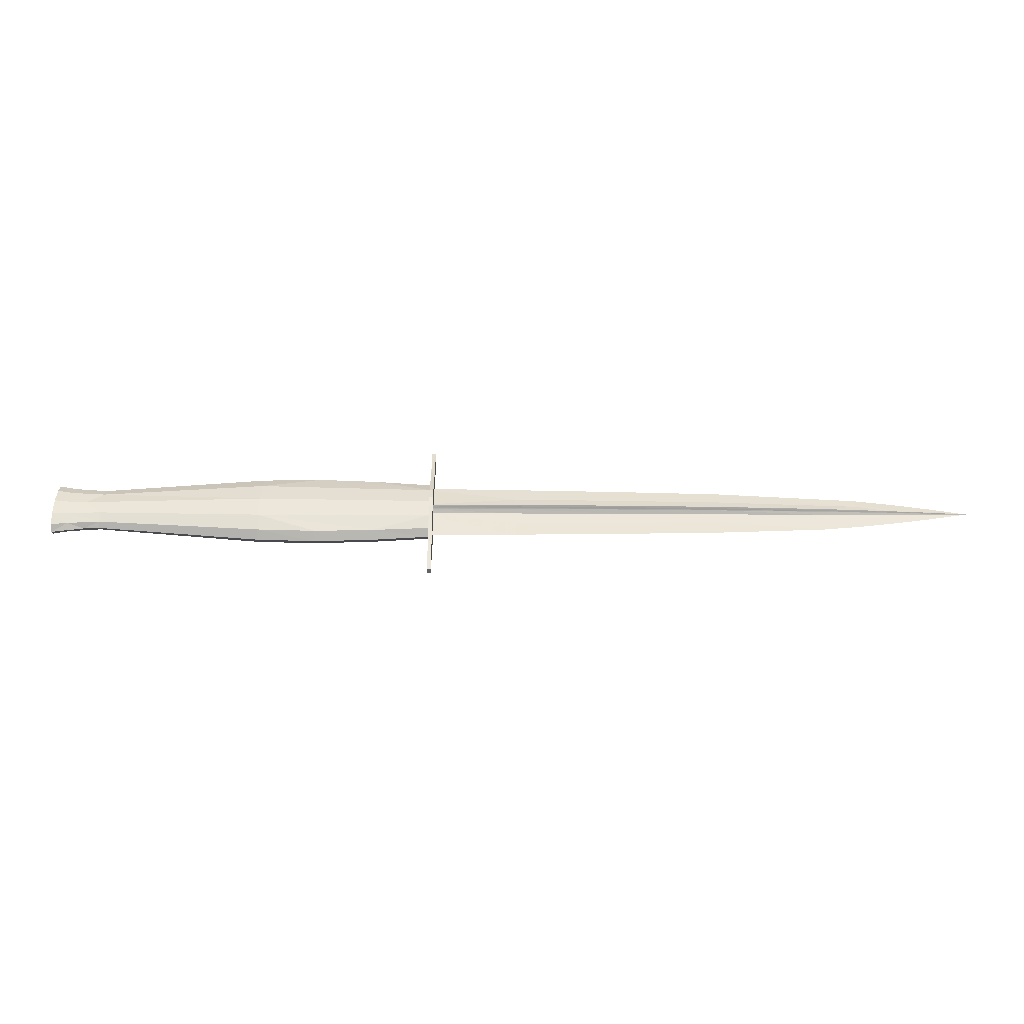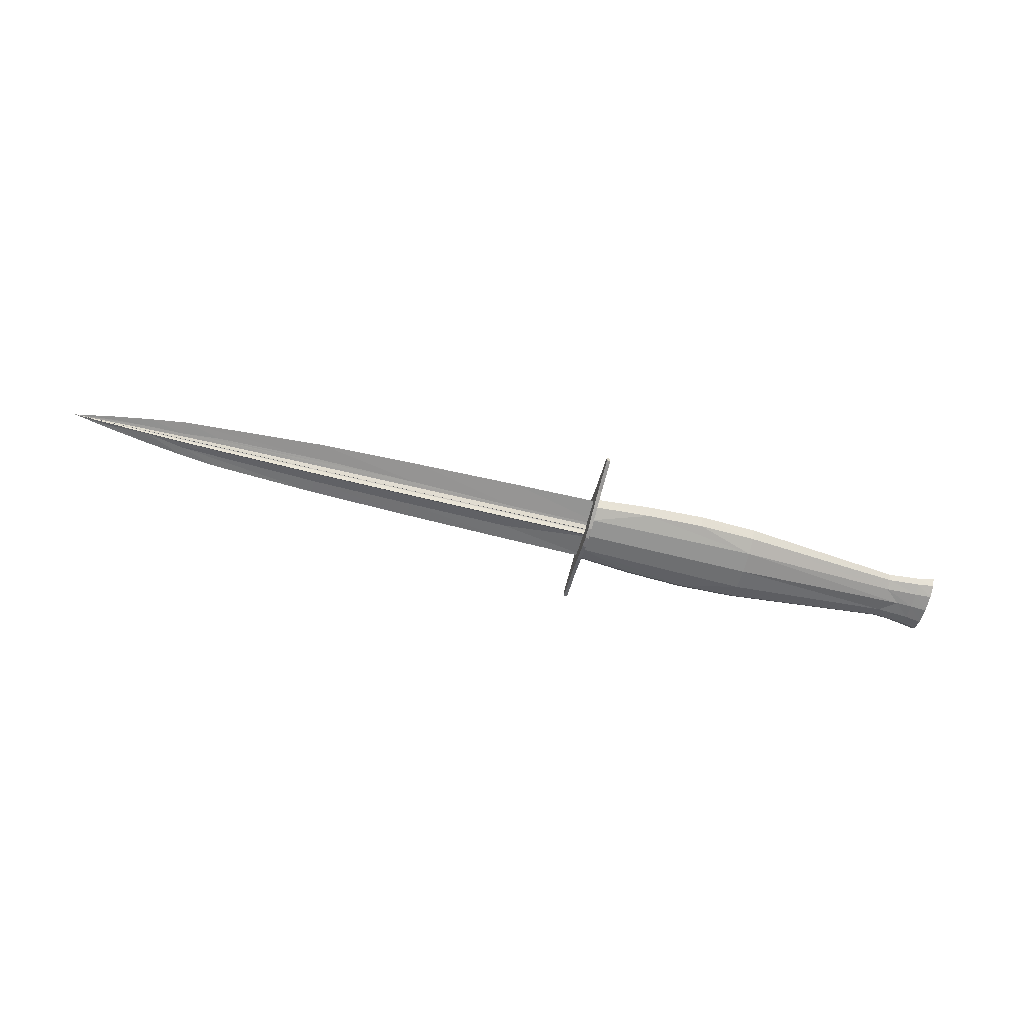
<metadata>
{"format":"obj","ext":"obj","renderer":"f3d","projection":"perspective","resolution":1024,"background":"white","views":[{"elev":-47.0,"azim":-0.4,"up":"+Y"},{"elev":-60.6,"azim":165.6,"up":"+Z"}]}
</metadata>
<code>
v 0.3978 0.07759 0.04545
v 0.3978 0.1069 0.04199
v 0.3978 0.1098 0.0383
v 0.3978 0.1107 0.03977
v 0.3978 0.1115 0.04139
v 0.3978 0.1123 0.0427
v 0.3978 0.1131 0.04324
v 0.3978 0.1139 0.0427
v 0.3978 0.1147 0.04139
v 0.3978 0.1155 0.03977
v 0.3978 0.1163 0.0383
v 0.3978 0.1196 0.04197
v 0.3978 0.1224 0.04251
v 0.3978 0.1486 0.04544
v 0.3978 0.1193 0.04891
v 0.3978 0.1163 0.0526
v 0.3978 0.1155 0.05113
v 0.3978 0.1147 0.04951
v 0.3978 0.1139 0.0482
v 0.3978 0.1131 0.04766
v 0.3978 0.1123 0.0482
v 0.3978 0.1115 0.04951
v 0.3978 0.1107 0.05113
v 0.3978 0.1098 0.0526
v 0.3978 0.1069 0.04891
v 0.5038 0.07897 0.04545
v 0.5038 0.09533 0.04398
v 0.5038 0.1071 0.04185
v 0.5038 0.1099 0.03802
v 0.5038 0.1107 0.03954
v 0.5038 0.1115 0.04123
v 0.5038 0.1123 0.04259
v 0.5038 0.113 0.04315
v 0.5038 0.1138 0.04259
v 0.5038 0.1146 0.04123
v 0.5038 0.1154 0.03954
v 0.5038 0.1161 0.03802
v 0.5038 0.1192 0.04183
v 0.5038 0.122 0.04239
v 0.5039 0.147 0.04544
v 0.5038 0.1307 0.04692
v 0.5038 0.1189 0.04905
v 0.5038 0.1161 0.05288
v 0.5038 0.1154 0.05136
v 0.5038 0.1146 0.04967
v 0.5038 0.1138 0.0483
v 0.5038 0.1131 0.04774
v 0.5038 0.1123 0.0483
v 0.5038 0.1115 0.04967
v 0.5038 0.1107 0.05136
v 0.5038 0.1099 0.05288
v 0.5038 0.1071 0.04905
v 0.5038 0.09533 0.04692
v 0.6098 0.08086 0.04545
v 0.6098 0.09628 0.04401
v 0.6098 0.1074 0.04192
v 0.6098 0.11 0.03816
v 0.6098 0.1108 0.03966
v 0.6098 0.1115 0.04131
v 0.6098 0.1122 0.04265
v 0.6098 0.113 0.0432
v 0.6098 0.1137 0.04265
v 0.6098 0.1144 0.04131
v 0.6098 0.1152 0.03966
v 0.6098 0.1159 0.03816
v 0.6098 0.1188 0.04191
v 0.6098 0.1214 0.04245
v 0.6098 0.1239 0.043
v 0.6099 0.145 0.04544
v 0.6098 0.1296 0.04689
v 0.6098 0.1185 0.04898
v 0.6098 0.1159 0.05274
v 0.6098 0.1152 0.05124
v 0.6098 0.1144 0.04959
v 0.6098 0.1137 0.04825
v 0.6098 0.113 0.0477
v 0.6098 0.1122 0.04825
v 0.6098 0.1115 0.04959
v 0.6098 0.1108 0.05124
v 0.6098 0.11 0.05274
v 0.6098 0.1074 0.04898
v 0.6098 0.09628 0.04689
v 0.7158 0.08358 0.04545
v 0.7158 0.09766 0.04415
v 0.7158 0.1078 0.04226
v 0.7158 0.1102 0.03887
v 0.7158 0.1109 0.04022
v 0.7158 0.1116 0.04172
v 0.7158 0.1122 0.04292
v 0.7158 0.1129 0.04342
v 0.7158 0.1136 0.04292
v 0.7158 0.1142 0.04172
v 0.7158 0.1149 0.04022
v 0.7158 0.1156 0.03887
v 0.7158 0.1182 0.04225
v 0.7159 0.1206 0.04274
v 0.7159 0.1229 0.04324
v 0.7159 0.1253 0.04372
v 0.7159 0.1422 0.04544
v 0.7159 0.1281 0.04675
v 0.7158 0.118 0.04864
v 0.7158 0.1156 0.05203
v 0.7158 0.1149 0.05068
v 0.7158 0.1142 0.04919
v 0.7158 0.1136 0.04798
v 0.7158 0.1129 0.04748
v 0.7158 0.1122 0.04798
v 0.7158 0.1116 0.04919
v 0.7158 0.1109 0.05068
v 0.7158 0.1102 0.05203
v 0.7158 0.1078 0.04864
v 0.7158 0.09766 0.04675
v 0.8218 0.08877 0.04546
v 0.8219 0.1087 0.04311
v 0.8219 0.1106 0.04062
v 0.8219 0.1112 0.04161
v 0.8219 0.1117 0.04271
v 0.8219 0.1123 0.0436
v 0.8219 0.1128 0.04396
v 0.8219 0.1134 0.0436
v 0.8219 0.1139 0.04271
v 0.8219 0.1145 0.04161
v 0.8219 0.115 0.04062
v 0.8219 0.1172 0.0431
v 0.8219 0.1192 0.04346
v 0.8219 0.1211 0.04383
v 0.8219 0.1231 0.04418
v 0.8219 0.117 0.04781
v 0.8219 0.115 0.0503
v 0.8219 0.1145 0.04931
v 0.8219 0.1139 0.04821
v 0.8219 0.1134 0.04732
v 0.8219 0.1129 0.04695
v 0.8219 0.1123 0.04732
v 0.8219 0.1117 0.04821
v 0.8219 0.1112 0.04931
v 0.8219 0.1106 0.0503
v 0.8219 0.1087 0.04781
v 0.8601 0.09311 0.04546
v 0.8601 0.1026 0.0447
v 0.8601 0.1094 0.04359
v 0.8601 0.111 0.04161
v 0.8601 0.1115 0.0424
v 0.8601 0.1119 0.04327
v 0.8601 0.1124 0.04398
v 0.8601 0.1128 0.04427
v 0.8601 0.1133 0.04398
v 0.8601 0.1137 0.04327
v 0.8601 0.1142 0.0424
v 0.8601 0.1146 0.04161
v 0.8601 0.1164 0.04359
v 0.8601 0.118 0.04387
v 0.8601 0.1196 0.04417
v 0.8602 0.1325 0.04546
v 0.8601 0.1231 0.04623
v 0.8601 0.1163 0.04733
v 0.8601 0.1146 0.04932
v 0.8601 0.1142 0.04853
v 0.8601 0.1137 0.04765
v 0.8601 0.1133 0.04695
v 0.8601 0.1129 0.04665
v 0.8601 0.1124 0.04695
v 0.8601 0.1119 0.04765
v 0.8601 0.1115 0.04853
v 0.8601 0.111 0.04932
v 0.8601 0.1094 0.04733
v 0.8984 0.0987 0.04547
v 0.8984 0.1104 0.04411
v 0.8984 0.1115 0.04268
v 0.8984 0.1119 0.04325
v 0.8984 0.1122 0.04388
v 0.8984 0.1125 0.04439
v 0.8984 0.1128 0.04461
v 0.8984 0.1132 0.04439
v 0.8984 0.1135 0.04388
v 0.8984 0.1138 0.04325
v 0.8984 0.1141 0.04268
v 0.8984 0.1154 0.04411
v 0.8984 0.1166 0.04432
v 0.8984 0.1177 0.04453
v 0.8984 0.1189 0.04473
v 0.8984 0.127 0.04546
v 0.8984 0.1153 0.04682
v 0.8984 0.1141 0.04826
v 0.8984 0.1138 0.04769
v 0.8984 0.1135 0.04705
v 0.8984 0.1132 0.04654
v 0.8984 0.1129 0.04633
v 0.8984 0.1125 0.04654
v 0.8984 0.1122 0.04705
v 0.8984 0.1119 0.04769
v 0.8984 0.1115 0.04826
v 0.8984 0.1104 0.04682
v 0.9367 0.1053 0.04547
v 0.9367 0.1089 0.04516
v 0.9367 0.1115 0.0447
v 0.9367 0.1122 0.04388
v 0.9367 0.1123 0.04421
v 0.9367 0.1125 0.04457
v 0.9367 0.1127 0.04486
v 0.9367 0.1129 0.04498
v 0.9367 0.113 0.04486
v 0.9367 0.1132 0.04457
v 0.9367 0.1134 0.04421
v 0.9367 0.1135 0.04388
v 0.9367 0.1142 0.0447
v 0.9367 0.1148 0.04482
v 0.9367 0.1154 0.04494
v 0.9367 0.1161 0.04505
v 0.9367 0.1168 0.04516
v 0.9367 0.1204 0.04547
v 0.9367 0.1168 0.04579
v 0.9367 0.1142 0.04625
v 0.9367 0.1135 0.04707
v 0.9367 0.1134 0.04674
v 0.9367 0.1132 0.04638
v 0.9367 0.113 0.04609
v 0.9367 0.1129 0.04597
v 0.9367 0.1127 0.04609
v 0.9367 0.1125 0.04638
v 0.9367 0.1123 0.04674
v 0.9367 0.1122 0.04707
v 0.9367 0.1115 0.04625
v 0.9367 0.1089 0.04579
v 0.975 0.1129 0.04548
v 0.4154 0.07545 0.04532
v 0.4154 0.08058 0.053
v 0.4154 0.09406 0.05846
v 0.4154 0.113 0.06055
v 0.4154 0.132 0.05849
v 0.4154 0.1455 0.05304
v 0.4154 0.1506 0.04537
v 0.4154 0.1455 0.0377
v 0.4154 0.132 0.03223
v 0.4154 0.113 0.03014
v 0.4154 0.09407 0.0322
v 0.4154 0.08059 0.03765
v 0.3563 0.07035 0.04532
v 0.3563 0.07617 0.05373
v 0.3563 0.1499 0.05378
v 0.3563 0.1557 0.04538
v 0.3563 0.1499 0.03697
v 0.3563 0.07618 0.03692
v 0.2973 0.06784 0.04532
v 0.2973 0.074 0.05416
v 0.2973 0.152 0.05422
v 0.2973 0.1582 0.04538
v 0.2973 0.152 0.03653
v 0.2973 0.07402 0.03648
v 0.2383 0.06969 0.04532
v 0.2383 0.0756 0.05419
v 0.2383 0.09115 0.06051
v 0.2383 0.113 0.06293
v 0.2383 0.1349 0.06054
v 0.2383 0.1504 0.05424
v 0.2383 0.1564 0.04538
v 0.2383 0.1504 0.0365
v 0.2383 0.1349 0.03018
v 0.2383 0.113 0.02777
v 0.2383 0.09117 0.03015
v 0.2383 0.07561 0.03645
v 0.2383 0.06969 0.04532
v 0.2383 0.0756 0.05419
v 0.2383 0.09115 0.06051
v 0.2383 0.113 0.06293
v 0.2383 0.1349 0.06054
v 0.2383 0.1504 0.05424
v 0.2383 0.1564 0.04538
v 0.2383 0.1504 0.0365
v 0.2383 0.1349 0.03018
v 0.2383 0.113 0.02777
v 0.2383 0.09117 0.03015
v 0.2383 0.07561 0.03645
v 0.2383 0.06969 0.04532
v 0.2383 0.0756 0.05419
v 0.2383 0.09115 0.06051
v 0.2383 0.113 0.06293
v 0.2383 0.1349 0.06054
v 0.2383 0.1504 0.05424
v 0.2383 0.1564 0.04538
v 0.2383 0.1504 0.0365
v 0.2383 0.1349 0.03018
v 0.2383 0.113 0.02777
v 0.2383 0.09117 0.03015
v 0.2383 0.07561 0.03645
v 0.2383 0.06969 0.04532
v 0.2383 0.0756 0.05419
v 0.2383 0.09115 0.06051
v 0.2383 0.113 0.06293
v 0.2383 0.1349 0.06054
v 0.2383 0.1504 0.05424
v 0.2383 0.1564 0.04538
v 0.2383 0.1504 0.0365
v 0.2383 0.1349 0.03018
v 0.2383 0.113 0.02777
v 0.2383 0.09117 0.03015
v 0.2383 0.07561 0.03645
v 0.07372 0.08599 0.04533
v 0.07372 0.08968 0.05085
v 0.07372 0.09938 0.05478
v 0.07372 0.1267 0.0548
v 0.07372 0.1364 0.05088
v 0.07372 0.1401 0.04537
v 0.07372 0.1364 0.03984
v 0.07372 0.1267 0.03591
v 0.07372 0.09939 0.03589
v 0.07372 0.08969 0.03981
v 0.05748 0.08507 0.04533
v 0.05748 0.113 0.05642
v 0.05748 0.113 0.03427
v 0.04124 0.0871 0.05119
v 0.04124 0.09787 0.05537
v 0.04124 0.113 0.05697
v 0.04124 0.1282 0.05539
v 0.04124 0.1389 0.05123
v 0.04124 0.143 0.04537
v 0.04124 0.1389 0.0395
v 0.04124 0.1282 0.03532
v 0.04124 0.113 0.03373
v 0.04124 0.09788 0.0353
v 0.04124 0.08711 0.03947
v 0.025 0.07966 0.04532
v 0.025 0.08422 0.05214
v 0.025 0.09618 0.05699
v 0.025 0.113 0.05885
v 0.025 0.1298 0.05701
v 0.025 0.1418 0.05218
v 0.025 0.1464 0.04537
v 0.025 0.1418 0.03856
v 0.025 0.1299 0.0337
v 0.025 0.113 0.03185
v 0.025 0.0962 0.03368
v 0.025 0.08423 0.03852
v 0.4141 0.025 0.04279
v 0.4141 0.06008 0.03778
v 0.4141 0.1014 0.0262
v 0.4141 0.1129 0.025
v 0.4141 0.1245 0.0262
v 0.4141 0.1659 0.03778
v 0.4141 0.201 0.04279
v 0.4141 0.201 0.04848
v 0.4141 0.1659 0.0535
v 0.4141 0.1245 0.06507
v 0.4141 0.1129 0.06627
v 0.4141 0.1014 0.06507
v 0.4141 0.06008 0.0535
v 0.4141 0.025 0.04848
v 0.4179 0.025 0.04279
v 0.4179 0.06659 0.03636
v 0.4179 0.1014 0.0262
v 0.4179 0.1129 0.025
v 0.4179 0.1245 0.0262
v 0.4179 0.1659 0.03778
v 0.4179 0.201 0.04279
v 0.4179 0.201 0.04848
v 0.4179 0.1594 0.05491
v 0.4179 0.1245 0.06507
v 0.4179 0.1129 0.06627
v 0.4179 0.1014 0.06507
v 0.4179 0.06008 0.0535
v 0.4179 0.025 0.04848
f 1 27 26
f 1 2 27
f 2 28 27
f 2 29 28
f 2 3 29
f 3 30 29
f 3 4 30
f 4 31 30
f 4 5 31
f 5 32 31
f 5 6 32
f 6 33 32
f 6 7 33
f 7 34 33
f 7 8 34
f 8 35 34
f 8 9 35
f 9 36 35
f 9 10 36
f 10 37 36
f 10 11 37
f 11 38 37
f 11 12 38
f 12 39 38
f 12 13 39
f 13 40 39
f 13 14 40
f 14 41 40
f 14 15 41
f 15 42 41
f 15 43 42
f 15 16 43
f 16 44 43
f 16 17 44
f 17 45 44
f 17 18 45
f 18 46 45
f 18 19 46
f 19 47 46
f 19 20 47
f 20 48 47
f 20 21 48
f 21 49 48
f 21 22 49
f 22 50 49
f 22 23 50
f 23 51 50
f 23 24 51
f 24 52 51
f 24 25 52
f 25 53 52
f 25 26 53
f 25 1 26
f 26 55 54
f 26 27 55
f 27 56 55
f 27 28 56
f 28 57 56
f 28 29 57
f 29 58 57
f 29 30 58
f 30 59 58
f 30 31 59
f 31 60 59
f 31 32 60
f 32 61 60
f 32 33 61
f 33 62 61
f 33 34 62
f 34 63 62
f 34 35 63
f 35 64 63
f 35 36 64
f 36 65 64
f 36 37 65
f 37 66 65
f 37 38 66
f 38 67 66
f 38 39 67
f 39 68 67
f 39 69 68
f 39 40 69
f 40 70 69
f 40 41 70
f 41 71 70
f 41 42 71
f 42 72 71
f 42 43 72
f 43 73 72
f 43 44 73
f 44 74 73
f 44 45 74
f 45 75 74
f 45 46 75
f 46 76 75
f 46 47 76
f 47 77 76
f 47 48 77
f 48 78 77
f 48 49 78
f 49 79 78
f 49 50 79
f 50 80 79
f 50 51 80
f 51 81 80
f 51 52 81
f 52 82 81
f 52 53 82
f 53 54 82
f 53 26 54
f 54 84 83
f 54 55 84
f 55 85 84
f 55 56 85
f 56 86 85
f 56 57 86
f 57 87 86
f 57 58 87
f 58 88 87
f 58 59 88
f 59 89 88
f 59 60 89
f 60 90 89
f 60 61 90
f 61 91 90
f 61 62 91
f 62 92 91
f 62 63 92
f 63 93 92
f 63 64 93
f 64 94 93
f 64 65 94
f 65 95 94
f 65 66 95
f 66 96 95
f 66 67 96
f 67 97 96
f 67 68 97
f 68 98 97
f 68 99 98
f 68 69 99
f 69 100 99
f 69 70 100
f 70 101 100
f 70 71 101
f 71 102 101
f 71 72 102
f 72 103 102
f 72 73 103
f 73 104 103
f 73 74 104
f 74 105 104
f 74 75 105
f 75 106 105
f 75 76 106
f 76 107 106
f 76 77 107
f 77 108 107
f 77 78 108
f 78 109 108
f 78 79 109
f 79 110 109
f 79 80 110
f 80 111 110
f 80 81 111
f 81 112 111
f 81 82 112
f 82 83 112
f 82 54 83
f 83 140 113
f 83 84 140
f 84 114 140
f 84 85 114
f 85 115 114
f 85 86 115
f 86 116 115
f 86 87 116
f 87 117 116
f 87 88 117
f 88 118 117
f 88 89 118
f 89 119 118
f 89 90 119
f 90 120 119
f 90 91 120
f 91 121 120
f 91 92 121
f 92 122 121
f 92 93 122
f 93 123 122
f 93 94 123
f 94 124 123
f 94 95 124
f 95 125 124
f 95 96 125
f 96 126 125
f 96 97 126
f 97 127 126
f 97 98 127
f 98 154 127
f 98 99 154
f 99 155 154
f 99 100 155
f 100 128 155
f 100 101 128
f 101 129 128
f 101 102 129
f 102 130 129
f 102 103 130
f 103 131 130
f 103 104 131
f 104 132 131
f 104 105 132
f 105 133 132
f 105 106 133
f 106 134 133
f 106 107 134
f 107 135 134
f 107 108 135
f 108 136 135
f 108 109 136
f 109 137 136
f 109 110 137
f 110 138 137
f 110 111 138
f 111 112 138
f 112 113 138
f 112 83 113
f 113 140 139
f 140 114 141
f 114 142 141
f 114 115 142
f 115 143 142
f 115 116 143
f 116 144 143
f 116 117 144
f 117 145 144
f 117 118 145
f 118 146 145
f 118 119 146
f 119 147 146
f 119 120 147
f 120 148 147
f 120 121 148
f 121 149 148
f 121 122 149
f 122 150 149
f 122 123 150
f 123 151 150
f 123 124 151
f 124 152 151
f 124 125 152
f 125 153 152
f 125 126 153
f 126 127 153
f 127 154 153
f 155 128 156
f 128 157 156
f 128 129 157
f 129 158 157
f 129 130 158
f 130 159 158
f 130 131 159
f 131 160 159
f 131 132 160
f 132 161 160
f 132 133 161
f 133 162 161
f 133 134 162
f 134 163 162
f 134 135 163
f 135 164 163
f 135 136 164
f 136 165 164
f 136 137 165
f 137 166 165
f 137 138 166
f 138 139 166
f 138 113 139
f 139 168 167
f 139 140 168
f 140 141 168
f 141 169 168
f 141 142 169
f 142 170 169
f 142 143 170
f 143 171 170
f 143 144 171
f 144 172 171
f 144 145 172
f 145 173 172
f 145 146 173
f 146 174 173
f 146 147 174
f 147 175 174
f 147 148 175
f 148 176 175
f 148 149 176
f 149 177 176
f 149 150 177
f 150 178 177
f 150 151 178
f 151 179 178
f 151 152 179
f 152 180 179
f 152 153 180
f 153 181 180
f 153 182 181
f 153 154 182
f 154 183 182
f 154 155 183
f 155 156 183
f 156 184 183
f 156 157 184
f 157 185 184
f 157 158 185
f 158 186 185
f 158 159 186
f 159 187 186
f 159 160 187
f 160 188 187
f 160 161 188
f 161 189 188
f 161 162 189
f 162 190 189
f 162 163 190
f 163 191 190
f 163 164 191
f 164 192 191
f 164 165 192
f 165 193 192
f 165 166 193
f 166 167 193
f 166 139 167
f 167 195 194
f 167 168 195
f 168 196 195
f 168 197 196
f 168 169 197
f 169 198 197
f 169 170 198
f 170 199 198
f 170 171 199
f 171 200 199
f 171 172 200
f 172 201 200
f 172 173 201
f 173 202 201
f 173 174 202
f 174 203 202
f 174 175 203
f 175 204 203
f 175 176 204
f 176 205 204
f 176 177 205
f 177 206 205
f 177 178 206
f 178 207 206
f 178 179 207
f 179 208 207
f 179 180 208
f 180 209 208
f 180 181 209
f 181 210 209
f 181 211 210
f 181 182 211
f 182 212 211
f 182 183 212
f 183 213 212
f 183 214 213
f 183 184 214
f 184 215 214
f 184 185 215
f 185 216 215
f 185 186 216
f 186 217 216
f 186 187 217
f 187 218 217
f 187 188 218
f 188 219 218
f 188 189 219
f 189 220 219
f 189 190 220
f 190 221 220
f 190 191 221
f 191 222 221
f 191 192 222
f 192 223 222
f 192 193 223
f 193 224 223
f 193 194 224
f 193 167 194
f 194 225 225
f 194 195 225
f 195 225 225
f 195 196 225
f 196 197 225
f 197 225 225
f 197 198 225
f 198 225 225
f 198 199 225
f 199 225 225
f 199 200 225
f 200 225 225
f 200 201 225
f 201 225 225
f 201 202 225
f 202 225 225
f 202 203 225
f 203 225 225
f 203 204 225
f 204 225 225
f 204 205 225
f 205 225 225
f 205 206 225
f 206 225 225
f 206 207 225
f 207 225 225
f 207 208 225
f 208 225 225
f 208 209 225
f 209 225 225
f 209 210 225
f 210 225 225
f 210 211 225
f 211 225 225
f 211 212 225
f 212 225 225
f 212 213 225
f 213 214 225
f 214 225 225
f 214 215 225
f 215 225 225
f 215 216 225
f 216 225 225
f 216 217 225
f 217 225 225
f 217 218 225
f 218 225 225
f 218 219 225
f 219 225 225
f 219 220 225
f 220 225 225
f 220 221 225
f 221 225 225
f 221 222 225
f 222 223 225
f 223 225 225
f 223 224 225
f 224 225 225
f 224 194 225
f 25 2 1
f 13 15 14
f 15 17 16
f 2 4 3
f 23 25 24
f 10 12 11
f 15 18 17
f 2 5 4
f 22 25 23
f 9 12 10
f 12 15 13
f 9 15 12
f 8 15 9
f 8 18 15
f 8 19 18
f 8 20 19
f 7 20 8
f 2 6 5
f 21 25 22
f 25 6 2
f 21 6 25
f 21 7 6
f 21 20 7
f 226 239 238
f 226 227 239
f 227 228 239
f 230 231 240
f 231 241 240
f 231 232 241
f 232 242 241
f 232 233 242
f 233 234 242
f 236 237 243
f 237 238 243
f 237 226 238
f 238 245 244
f 238 239 245
f 239 252 245
f 239 228 252
f 228 253 252
f 228 229 253
f 229 254 253
f 229 230 254
f 230 246 254
f 230 240 246
f 240 247 246
f 240 241 247
f 241 248 247
f 241 242 248
f 242 258 248
f 242 234 258
f 234 259 258
f 234 235 259
f 235 260 259
f 235 236 260
f 236 249 260
f 236 243 249
f 243 244 249
f 243 238 244
f 244 251 250
f 244 245 251
f 245 252 251
f 254 246 255
f 246 256 255
f 246 247 256
f 247 257 256
f 247 248 257
f 248 258 257
f 260 249 261
f 249 250 261
f 249 244 250
f 250 263 262
f 250 251 263
f 251 264 263
f 251 252 264
f 252 265 264
f 252 253 265
f 253 266 265
f 253 254 266
f 254 267 266
f 254 255 267
f 255 268 267
f 255 256 268
f 256 269 268
f 256 257 269
f 257 270 269
f 257 258 270
f 258 271 270
f 258 259 271
f 259 272 271
f 259 260 272
f 260 273 272
f 260 261 273
f 261 262 273
f 261 250 262
f 262 275 274
f 262 263 275
f 263 276 275
f 263 264 276
f 264 277 276
f 264 265 277
f 265 278 277
f 265 266 278
f 266 279 278
f 266 267 279
f 267 280 279
f 267 268 280
f 268 281 280
f 268 269 281
f 269 282 281
f 269 270 282
f 270 283 282
f 270 271 283
f 271 284 283
f 271 272 284
f 272 285 284
f 272 273 285
f 273 274 285
f 273 262 274
f 274 287 286
f 274 275 287
f 275 288 287
f 275 276 288
f 276 289 288
f 276 277 289
f 277 290 289
f 277 278 290
f 278 291 290
f 278 279 291
f 279 292 291
f 279 280 292
f 280 293 292
f 280 281 293
f 281 294 293
f 281 282 294
f 282 295 294
f 282 283 295
f 283 296 295
f 283 284 296
f 284 297 296
f 284 285 297
f 285 286 297
f 285 274 286
f 290 291 302
f 291 292 302
f 296 297 307
f 297 286 307
f 286 299 298
f 286 287 299
f 287 300 299
f 287 288 300
f 288 309 300
f 288 289 309
f 289 301 309
f 289 290 301
f 290 302 301
f 302 292 303
f 292 304 303
f 292 293 304
f 293 305 304
f 293 294 305
f 294 310 305
f 294 295 310
f 295 306 310
f 295 296 306
f 296 307 306
f 307 286 298
f 298 299 308
f 301 302 315
f 302 316 315
f 302 303 316
f 303 304 316
f 306 307 321
f 307 308 321
f 307 298 308
f 308 311 322
f 308 299 311
f 299 312 311
f 299 300 312
f 300 313 312
f 300 309 313
f 309 314 313
f 309 301 314
f 301 315 314
f 316 304 317
f 304 318 317
f 304 305 318
f 305 319 318
f 305 310 319
f 310 320 319
f 310 306 320
f 306 321 320
f 321 308 322
f 322 311 323
f 311 324 323
f 311 312 324
f 312 325 324
f 312 313 325
f 313 326 325
f 313 314 326
f 314 327 326
f 314 315 327
f 315 328 327
f 315 316 328
f 316 329 328
f 316 317 329
f 317 330 329
f 317 318 330
f 318 331 330
f 318 319 331
f 319 332 331
f 319 320 332
f 320 333 332
f 320 321 333
f 321 322 333
f 237 227 226
f 236 227 237
f 236 228 227
f 235 228 236
f 235 229 228
f 234 229 235
f 234 230 229
f 233 230 234
f 233 231 230
f 232 231 233
f 333 322 323
f 332 333 323
f 332 323 324
f 331 332 324
f 331 324 325
f 330 331 325
f 330 325 326
f 329 330 326
f 329 326 327
f 328 329 327
f 334 335 348
f 335 349 348
f 335 336 349
f 336 350 349
f 336 337 350
f 337 351 350
f 337 338 351
f 338 352 351
f 338 339 353
f 338 353 352
f 339 340 353
f 340 354 353
f 340 341 355
f 340 355 354
f 341 342 355
f 342 356 355
f 342 343 356
f 343 357 356
f 343 344 357
f 344 358 357
f 344 345 358
f 345 359 358
f 345 346 360
f 345 360 359
f 346 347 360
f 347 361 360
f 347 334 348
f 347 348 361
f 339 341 340
f 339 342 341
f 346 334 347
f 346 335 334
f 345 335 346
f 338 342 339
f 338 343 342
f 338 344 343
f 337 344 338
f 337 345 344
f 336 345 337
f 335 345 336
f 360 361 348
f 353 354 355
f 360 348 349
f 353 355 356
f 359 360 349
f 352 353 356
f 352 356 357
f 351 352 357
f 351 357 358
f 350 351 358
f 350 358 359
f 349 350 359

</code>
